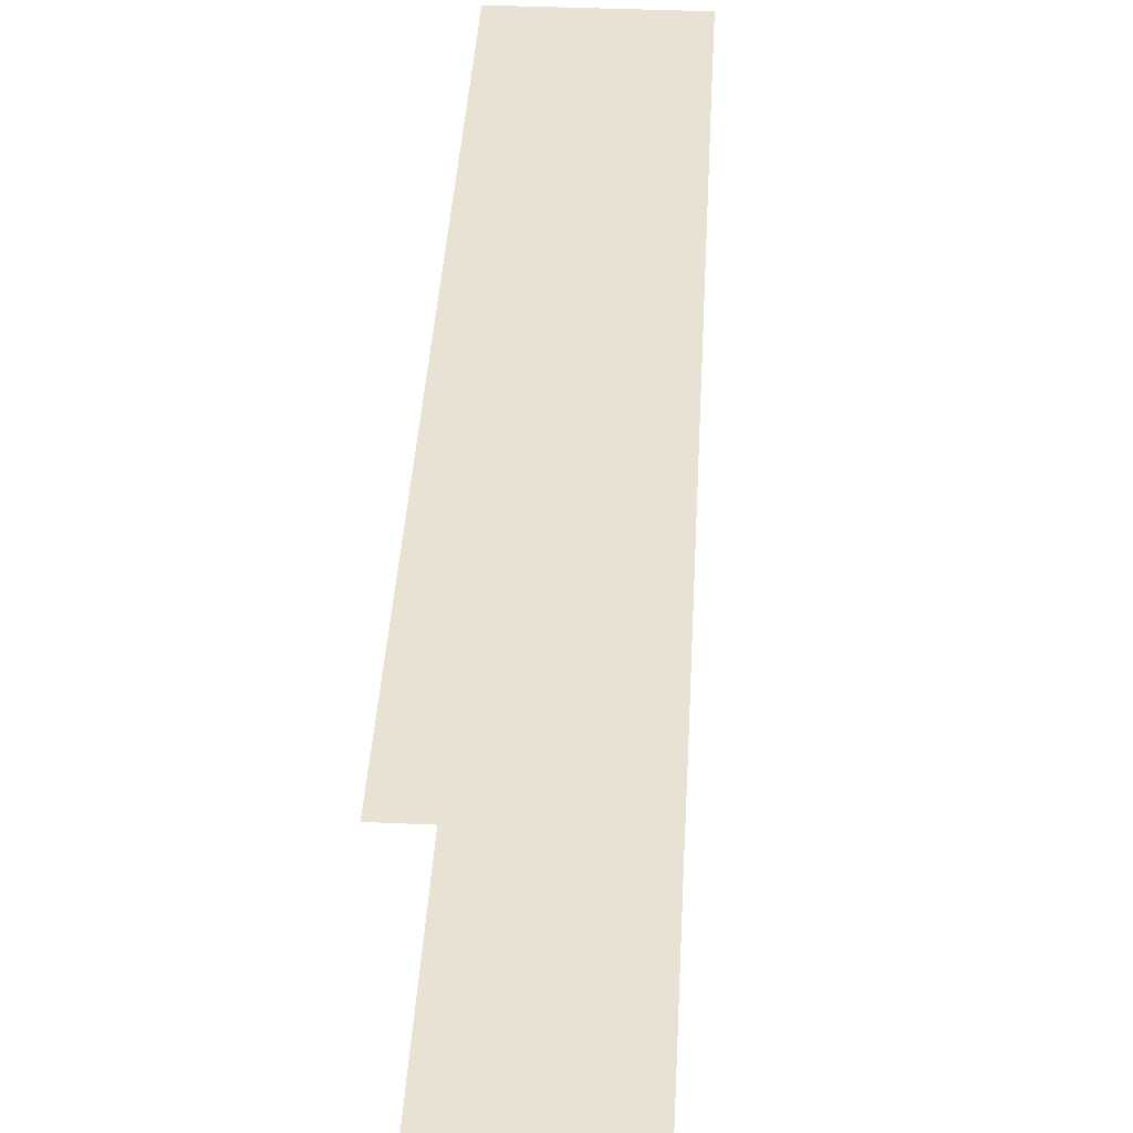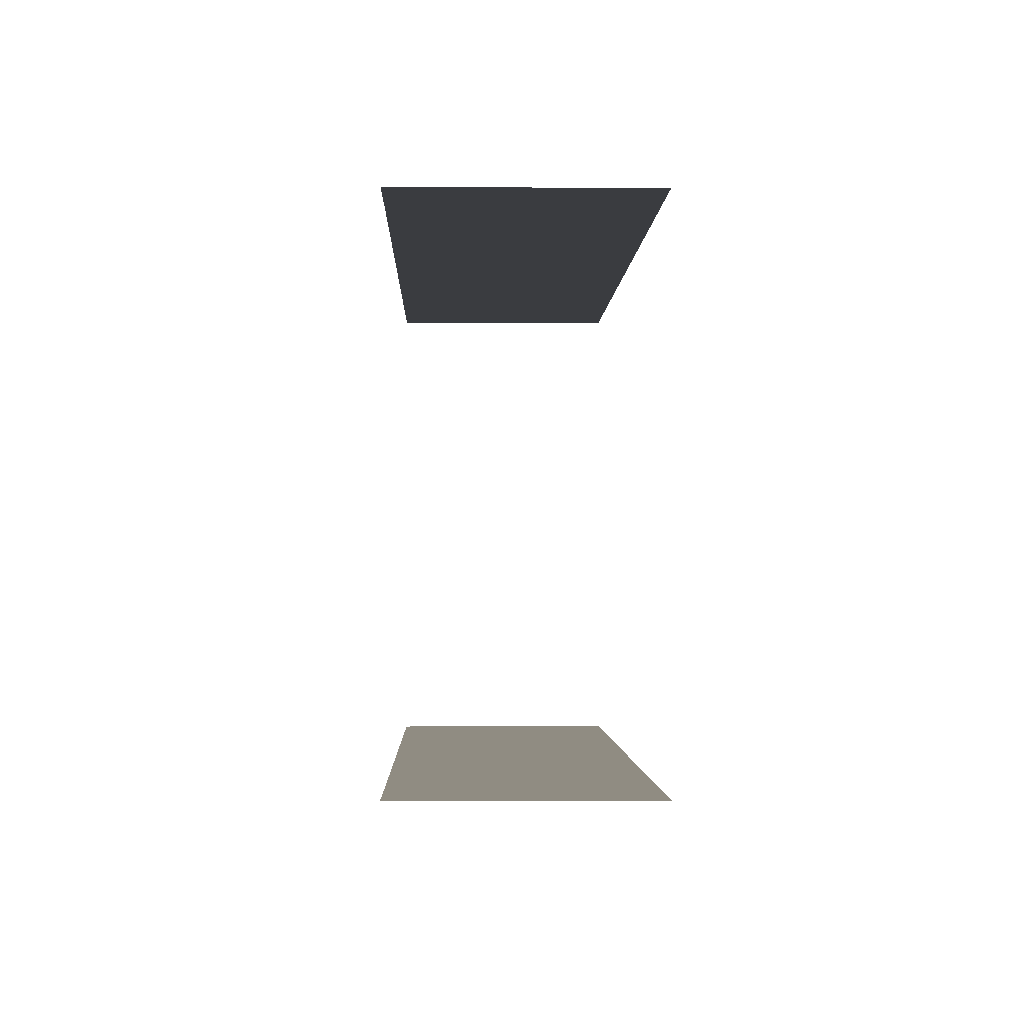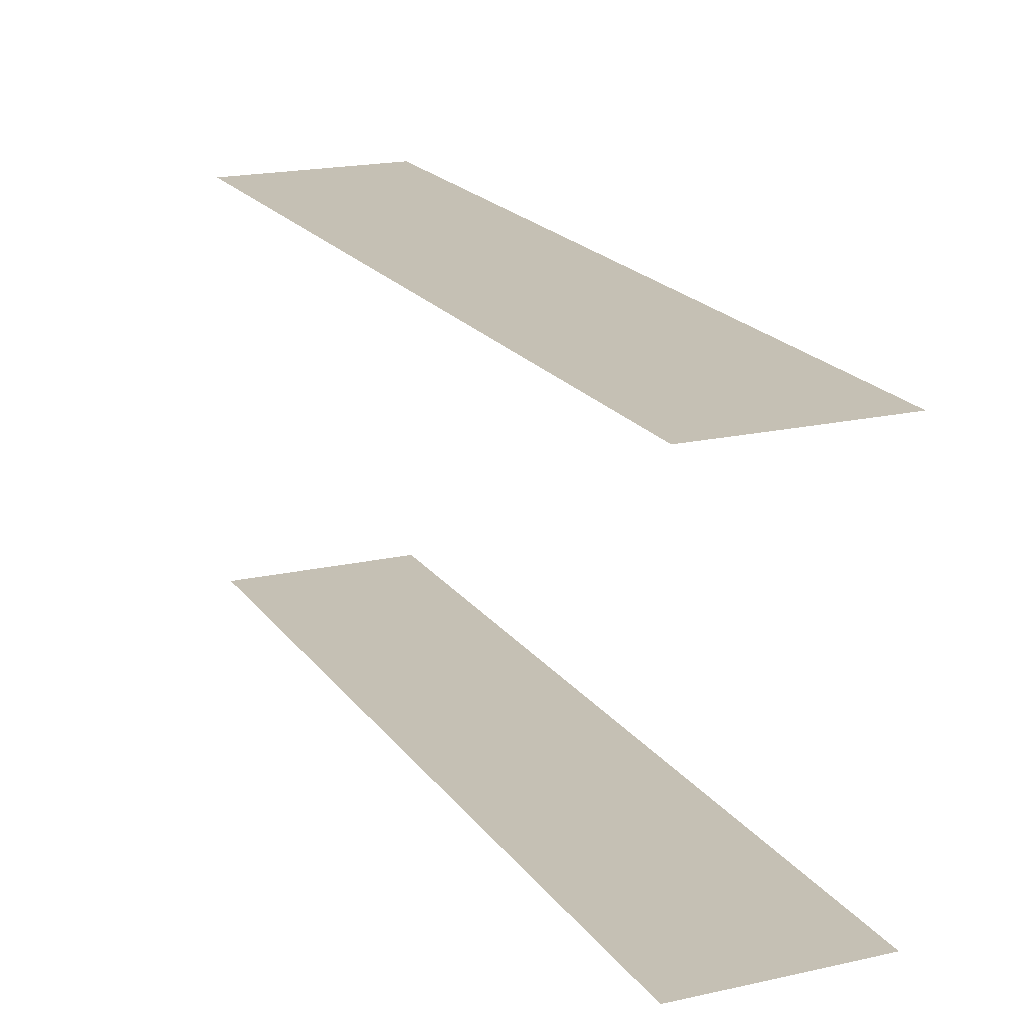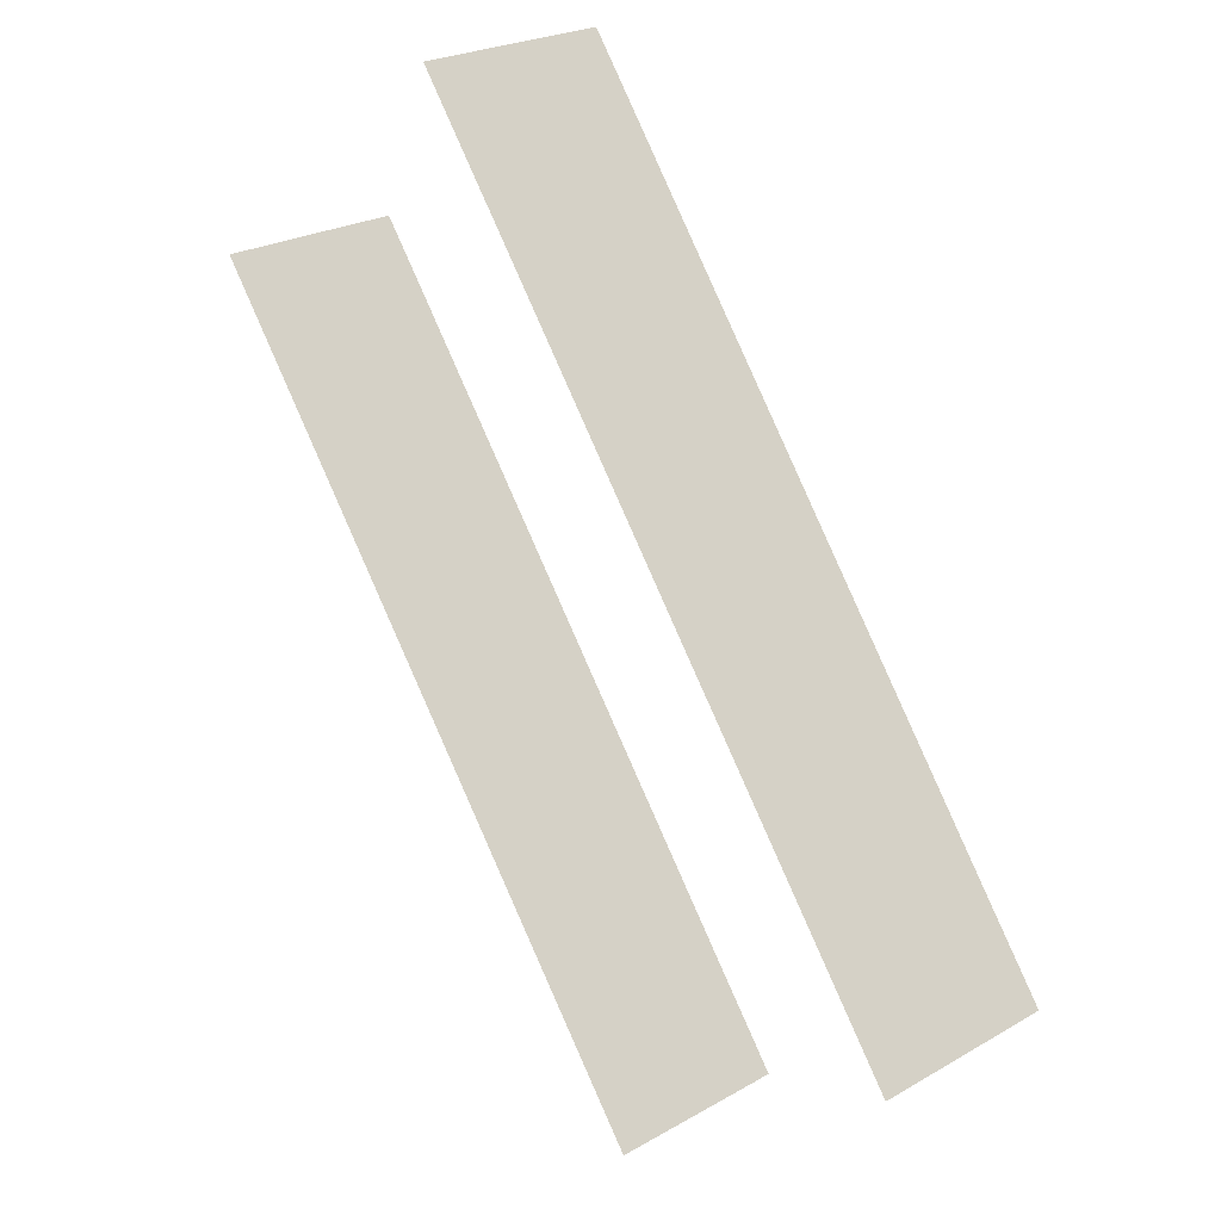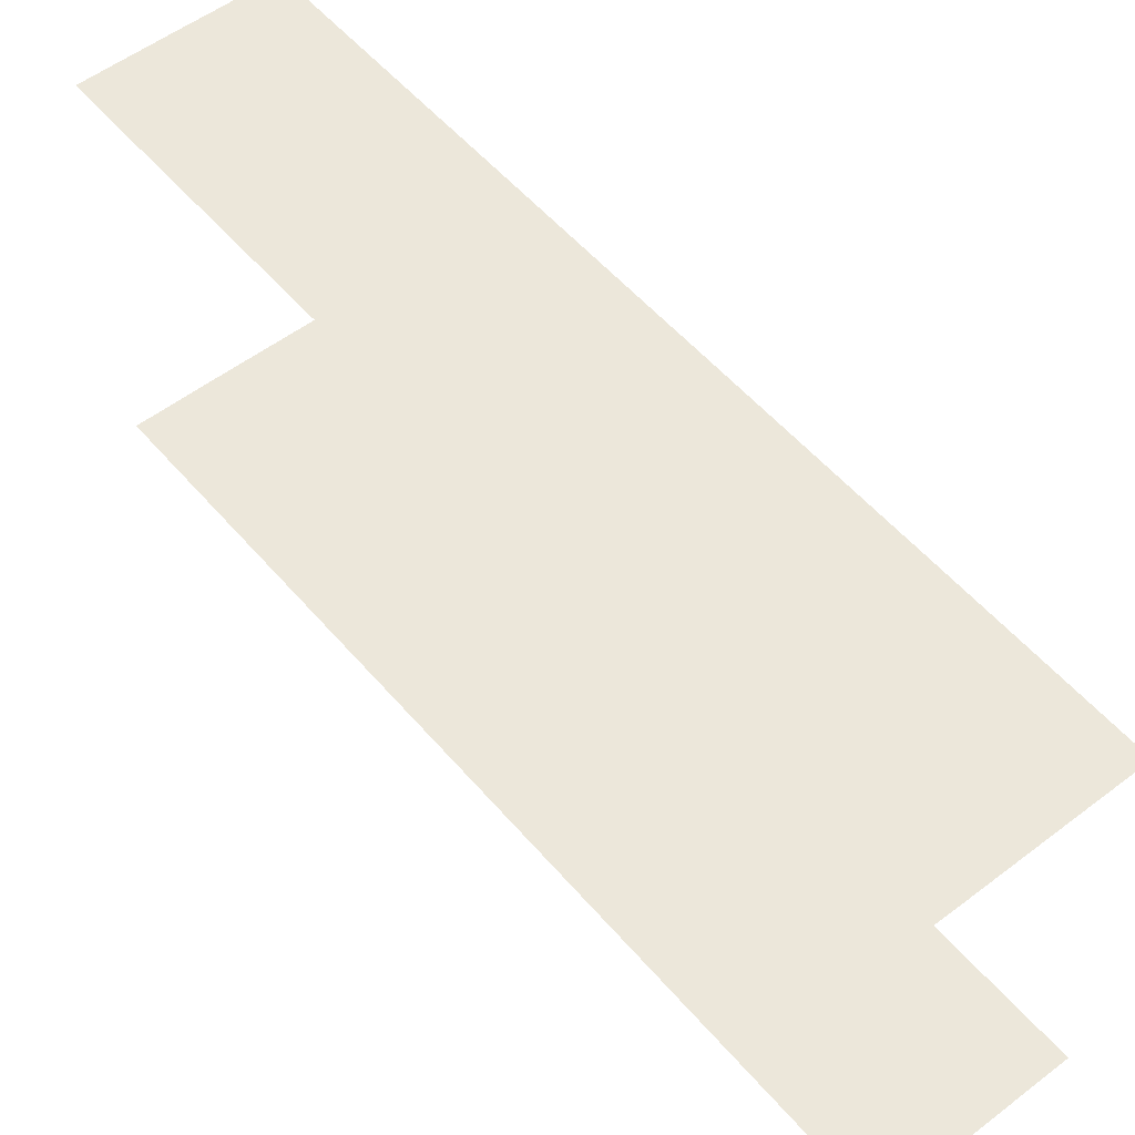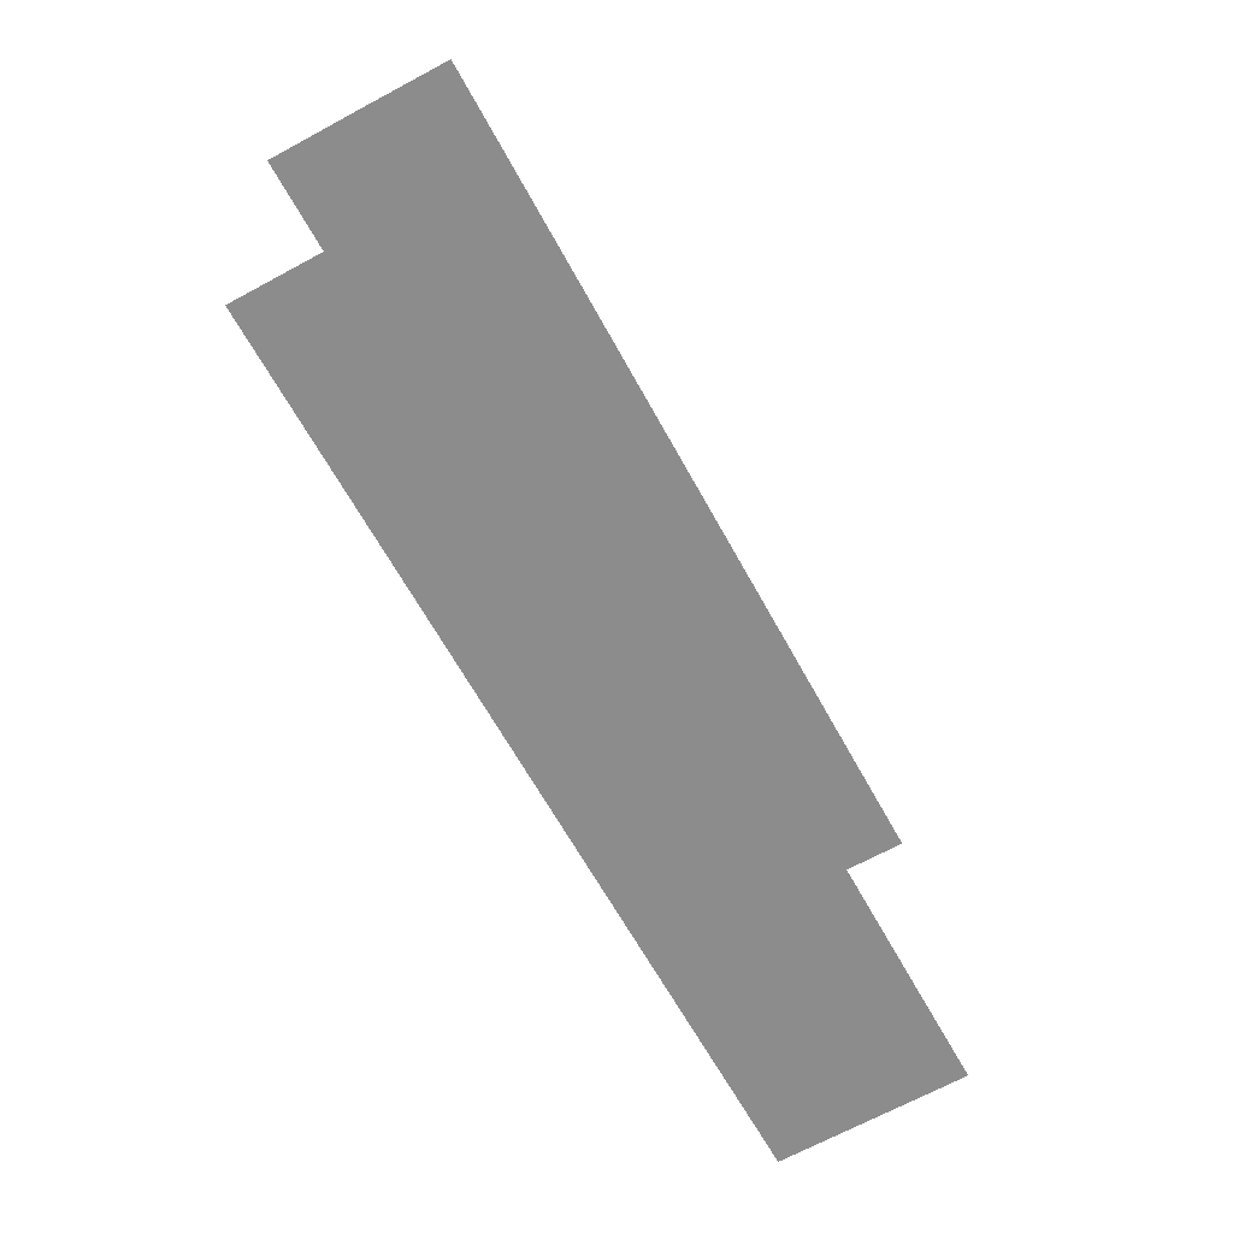
<metadata>
{"format":"obj","ext":"obj","renderer":"f3d","projection":"perspective","resolution":1024,"background":"white","views":[{"elev":40.8,"azim":154.8,"up":"+Z"},{"elev":-1.5,"azim":-29.5,"up":"+Z"},{"elev":18.4,"azim":127.8,"up":"+Z"},{"elev":-19.5,"azim":148.4,"up":"+Y"},{"elev":53.2,"azim":-67.6,"up":"+Z"},{"elev":25.9,"azim":177.4,"up":"+Y"}]}
</metadata>
<code>
o geometryt000010000010000110010110000110000100110010110110st144_
v 191.2 -188 563.9
v 209.5 -167.1 563.9
v 195.1 -194 563.9
v 203.2 -165.7 563.9
v 206.9 -165.7 563.9
v 190 -191.3 563.9
v 189.6 -191 563.9
v 204.1 -164.2 563.9
v 206.9 -165.7 577
v 204.1 -164.2 577
v 203.2 -165.7 577
v 209.5 -167.1 577
v 191.2 -188 577
v 189.6 -191 577
v 190 -191.3 577
v 195.1 -194 577
f 1 2 3
f 4 2 1
f 5 2 4
f 1 3 6
f 7 1 6
f 8 5 4
f 9 10 11
f 12 9 11
f 13 12 11
f 14 15 13
f 15 16 13
f 16 12 13

</code>
